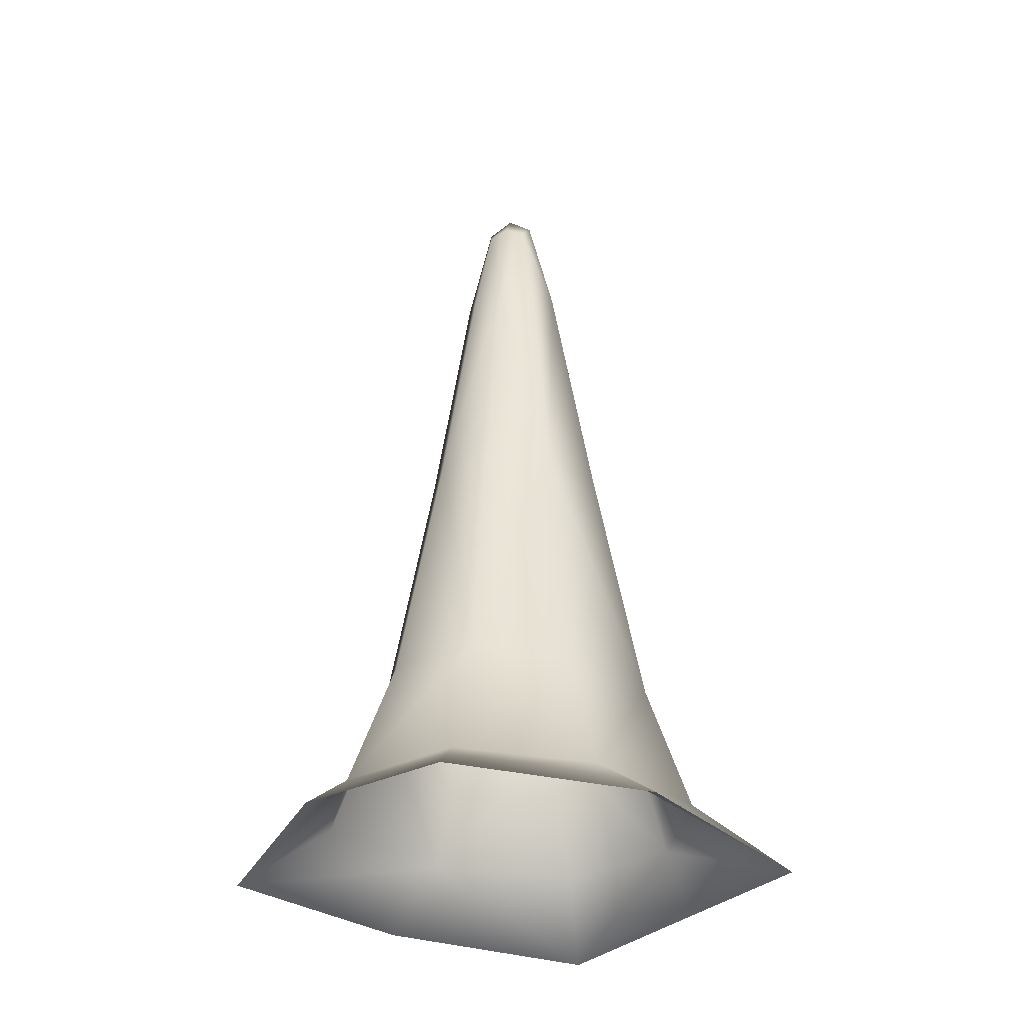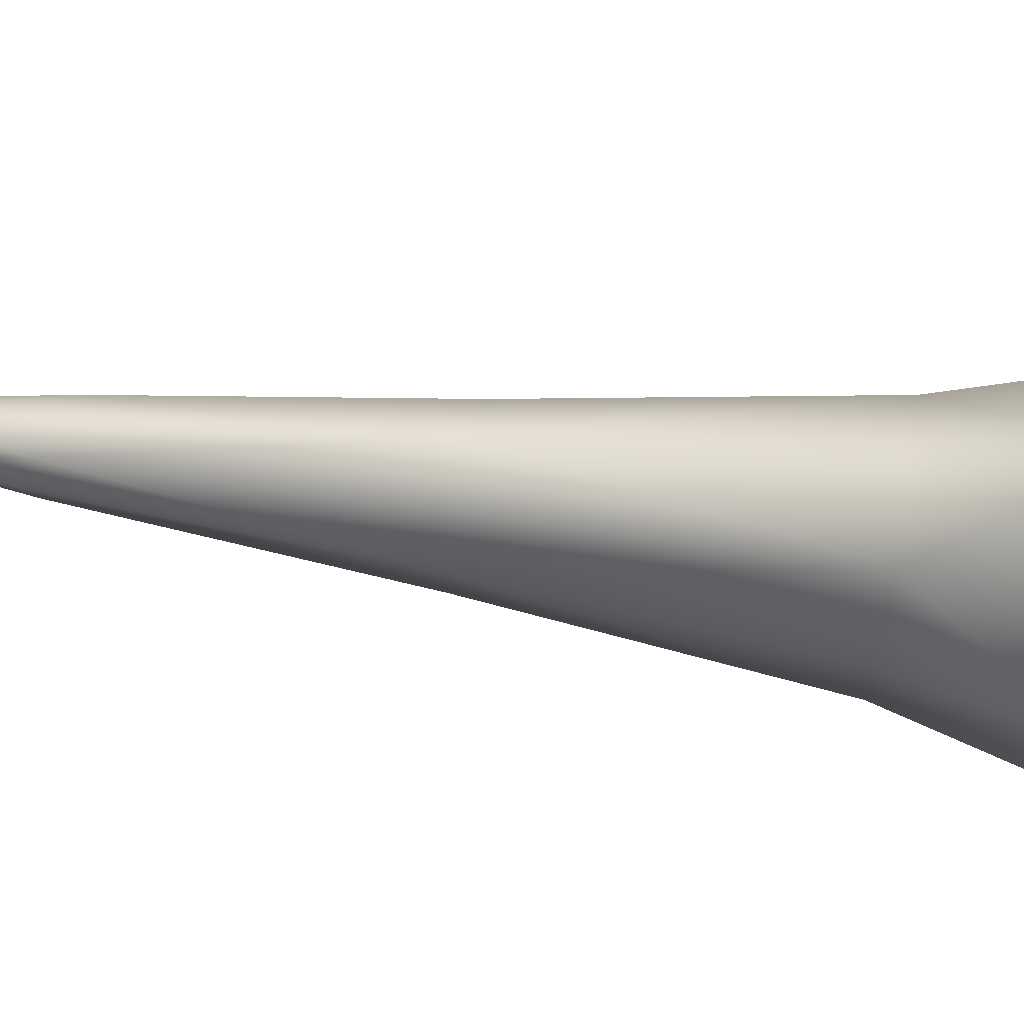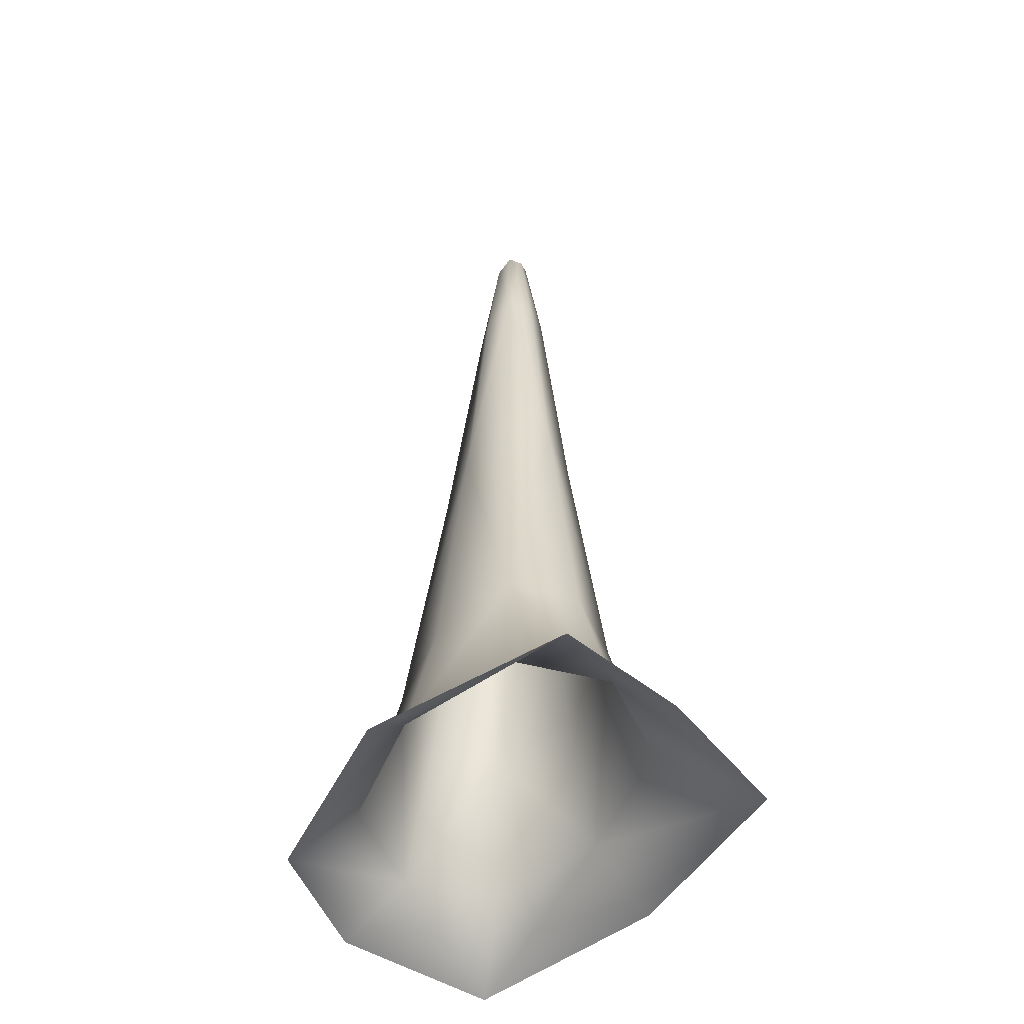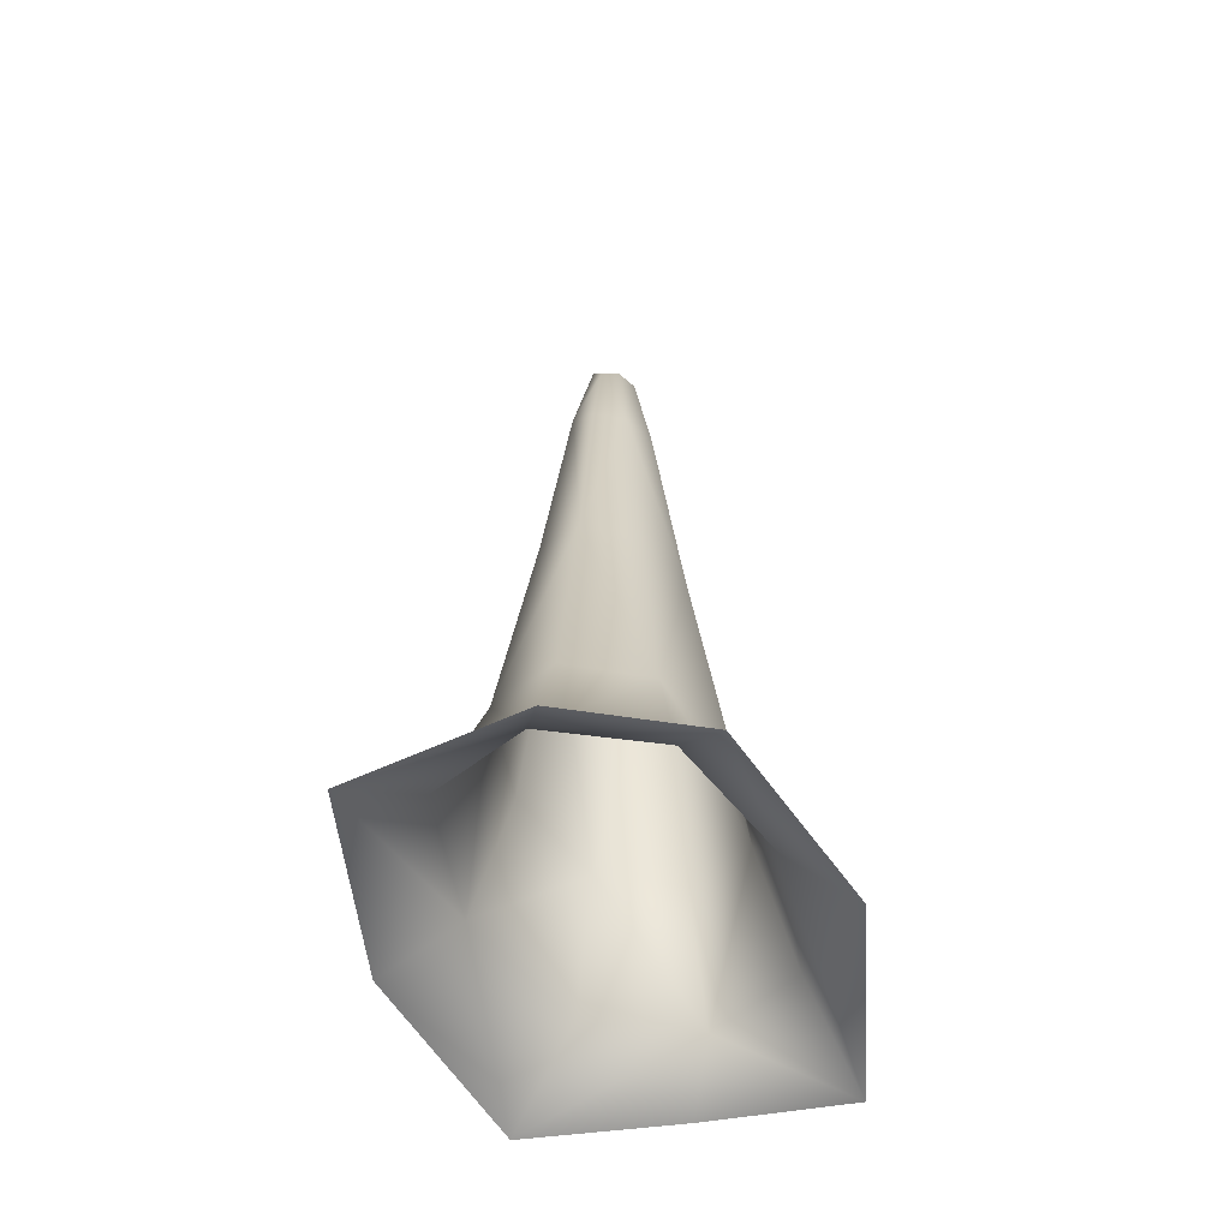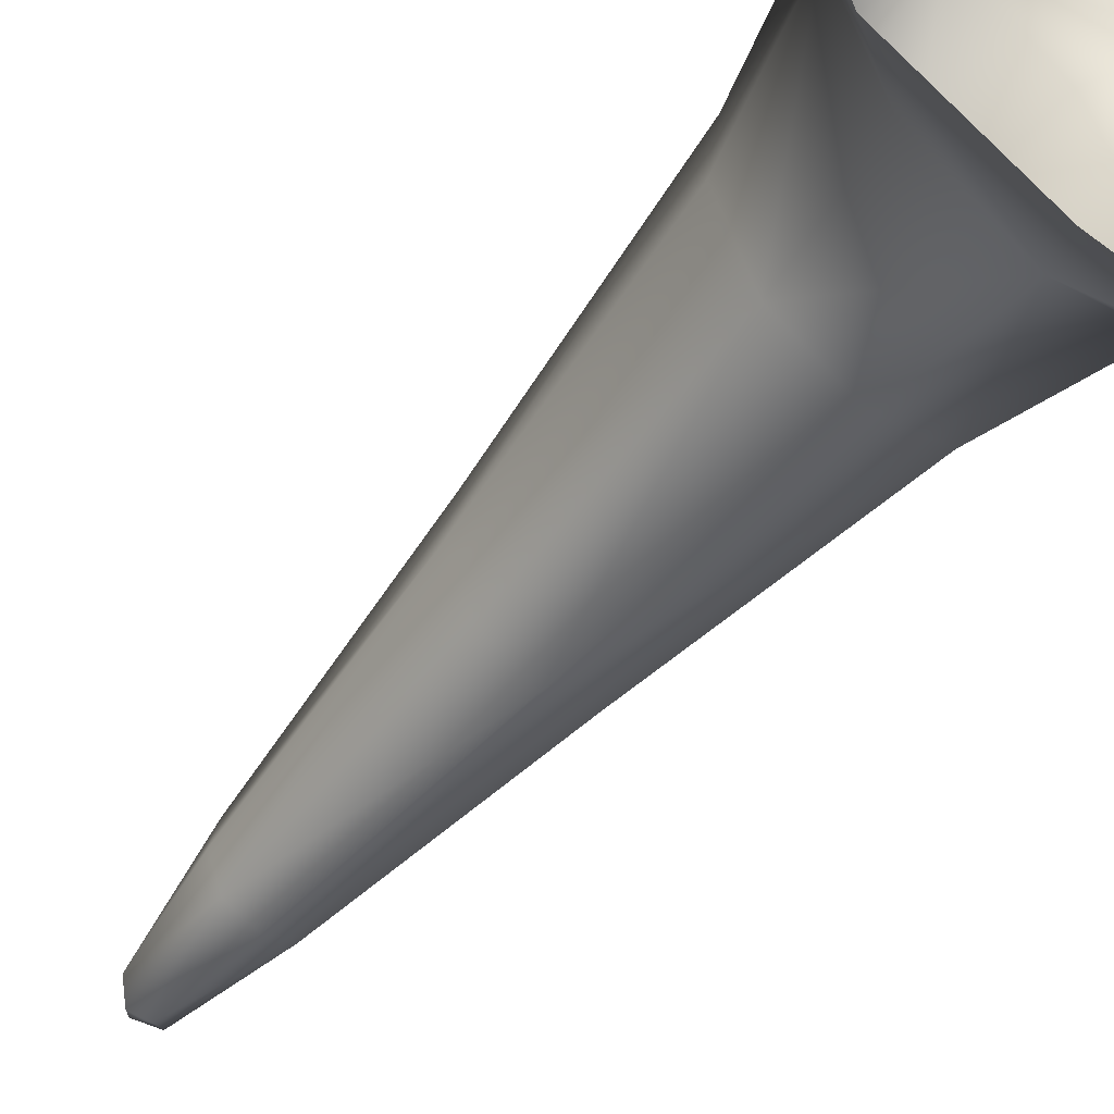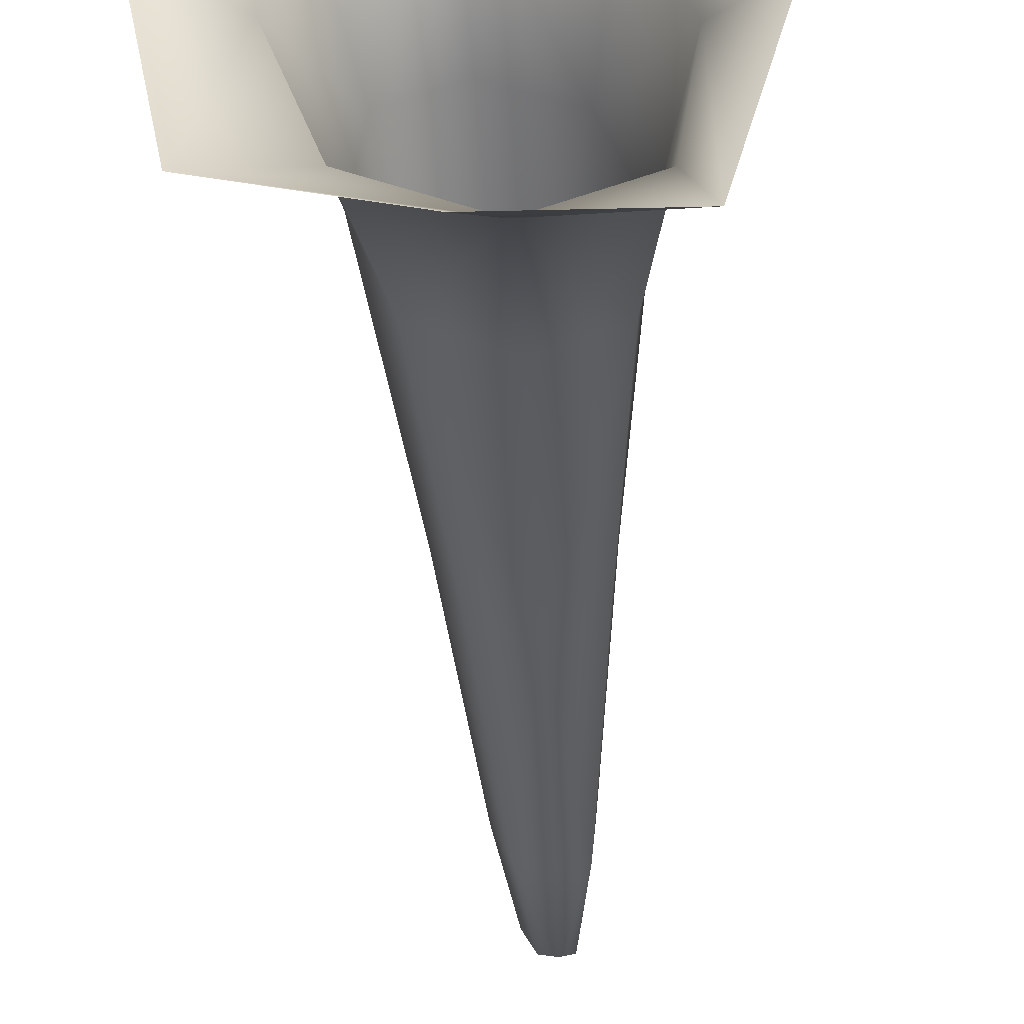
<metadata>
{"format":"obj","ext":"obj","renderer":"f3d","projection":"perspective","resolution":1024,"background":"white","views":[{"elev":-37.0,"azim":55.8,"up":"+Y"},{"elev":57.3,"azim":-80.6,"up":"+Z"},{"elev":-45.8,"azim":140.3,"up":"+Y"},{"elev":-54.9,"azim":17.8,"up":"+Y"},{"elev":-57.6,"azim":-37.9,"up":"+Z"},{"elev":-46.8,"azim":4.1,"up":"+Z"}]}
</metadata>
<code>
g s-UpperStalag01
v -5524 965.9 -9975
v -5519 967.3 -9985
v -5525 1003 -9985
v -5528 1005 -9980
v -5521 971.3 -9995
v -5526 1009 -9989
v -5531 1014 -9984
v -5533 1002 -9977
v -5533 966.7 -9970
v -5537 1008 -9979
v -5541 970.4 -9973
v -5529 971.7 -9998
v -5530 1007 -9991
v -5526 1009 -9989
v -5538 972.2 -9993
v -5535 1009 -9988
v -5531 1014 -9984
v -5542 971.1 -9983
v -5538 1006 -9983
v -5541 970.4 -9973
v -5537 1008 -9979
v -5490 748.2 -9933
v -5474 750.4 -9993
v -5491 765.2 -9986
v -5504 763.7 -9946
v -5490 750.4 -1.006e+04
v -5496 766 -1.002e+04
v -5504 805.7 -1.002e+04
v -5500 805 -9986
v -5511 804.3 -9956
v -5534 762.1 -9930
v -5525 745.7 -9913
v -5533 804.1 -9944
v -5552 804.4 -9952
v -5561 761.3 -9941
v -5575 742.7 -9918
v -5532 751.8 -1.005e+04
v -5523 765.7 -1.004e+04
v -5576 749.1 -1.004e+04
v -5553 764.4 -1.002e+04
v -5546 805.5 -1.001e+04
v -5524 805.8 -1.002e+04
v -5588 748.1 -9979
v -5567 762.6 -9980
v -5575 742.7 -9918
v -5561 761.3 -9941
v -5552 804.4 -9952
v -5556 804.9 -9981
v -5511 886.8 -9986
v -5518 885.4 -9966
v -5513 888.9 -1e+04
v -5533 886.5 -9958
v -5546 888.3 -9963
v -5548 889.2 -9982
v -5541 889.5 -1e+04
v -5546 888.3 -9963
v -5526 889.6 -1.001e+04
f 39 43 44
f 45 44 43
f 26 37 38
f 39 38 37
f 38 39 40
f 44 40 39
f 40 44 41
f 48 41 44
f 38 41 42
f 41 38 40
f 41 57 42
f 28 42 57
f 42 28 38
f 27 38 28
f 38 27 26
f 24 26 27
f 26 24 23
f 22 23 24
f 24 27 28
f 57 51 28
f 24 25 22
f 32 22 31
f 25 31 22
f 31 25 30
f 24 30 25
f 30 24 29
f 28 29 24
f 29 28 49
f 51 49 28
f 49 51 5
f 57 5 51
f 5 57 12
f 30 29 49
f 30 33 31
f 36 32 31
f 5 2 49
f 3 5 6
f 5 3 2
f 1 2 3
f 2 1 49
f 50 49 1
f 49 50 30
f 52 30 50
f 30 52 33
f 34 33 52
f 33 34 31
f 35 31 34
f 31 35 36
f 52 1 9
f 1 52 50
f 52 53 34
f 53 52 11
f 9 11 52
f 11 9 8
f 1 8 9
f 8 1 4
f 3 4 1
f 4 3 7
f 6 7 3
f 8 10 11
f 10 8 7
f 4 7 8
f 45 46 44
f 47 44 46
f 44 47 48
f 54 48 47
f 48 54 41
f 55 41 54
f 41 55 57
f 15 57 55
f 57 15 12
f 13 12 15
f 12 13 5
f 14 5 13
f 54 15 55
f 15 54 18
f 47 56 54
f 20 54 56
f 54 20 18
f 19 18 20
f 18 19 15
f 16 15 19
f 15 16 13
f 17 13 16
f 13 17 14
f 20 21 19
f 17 19 21
f 19 17 16

</code>
